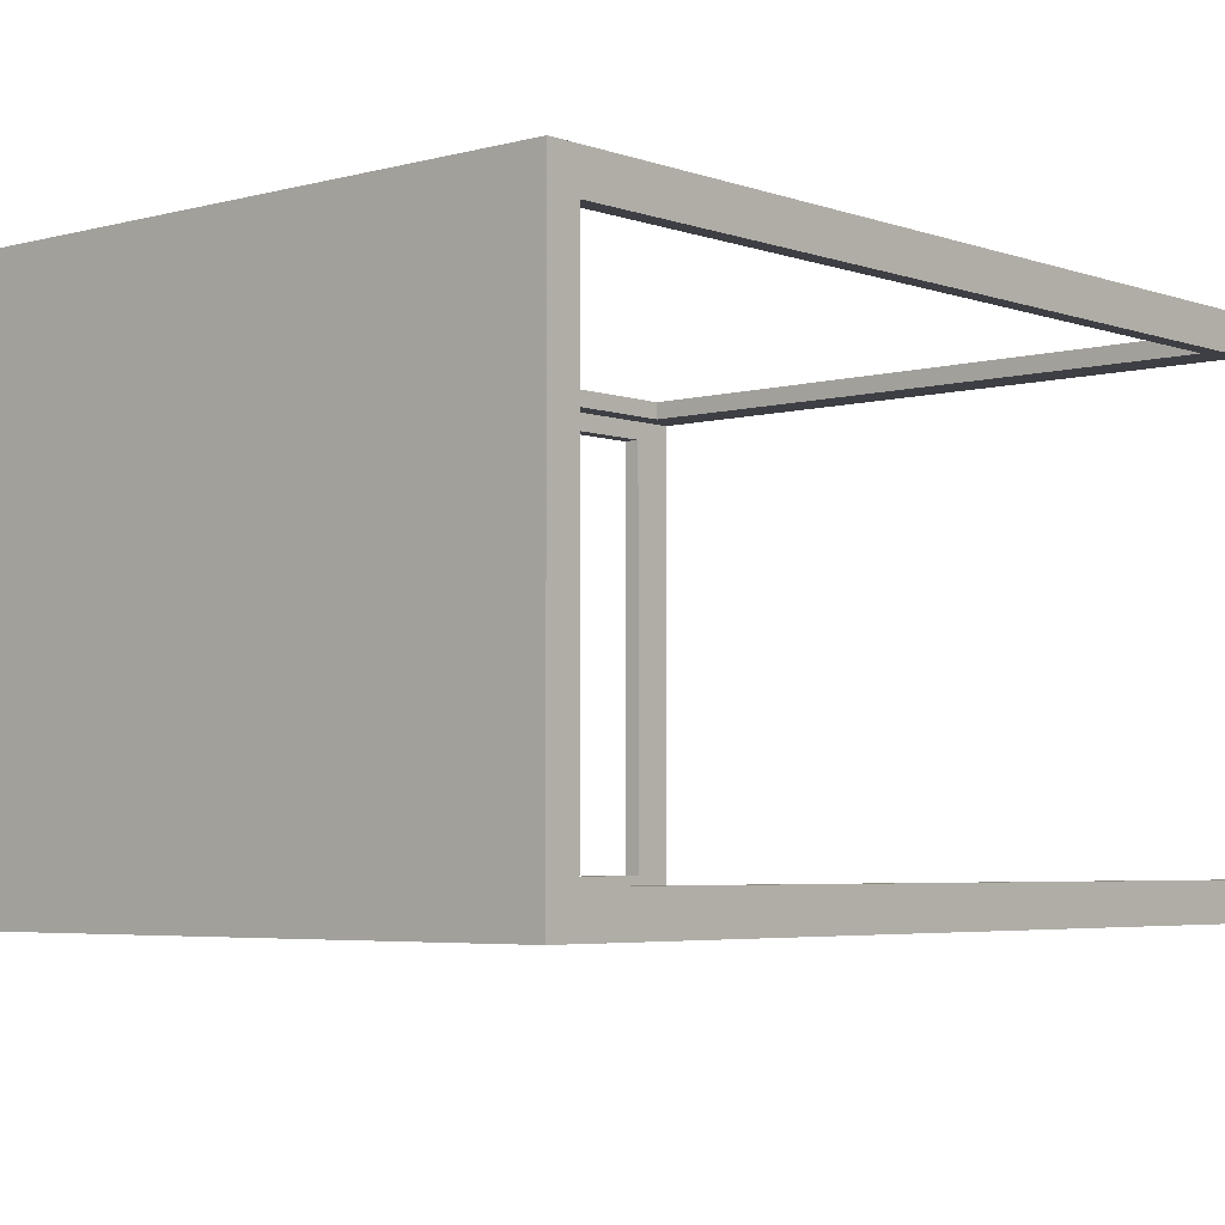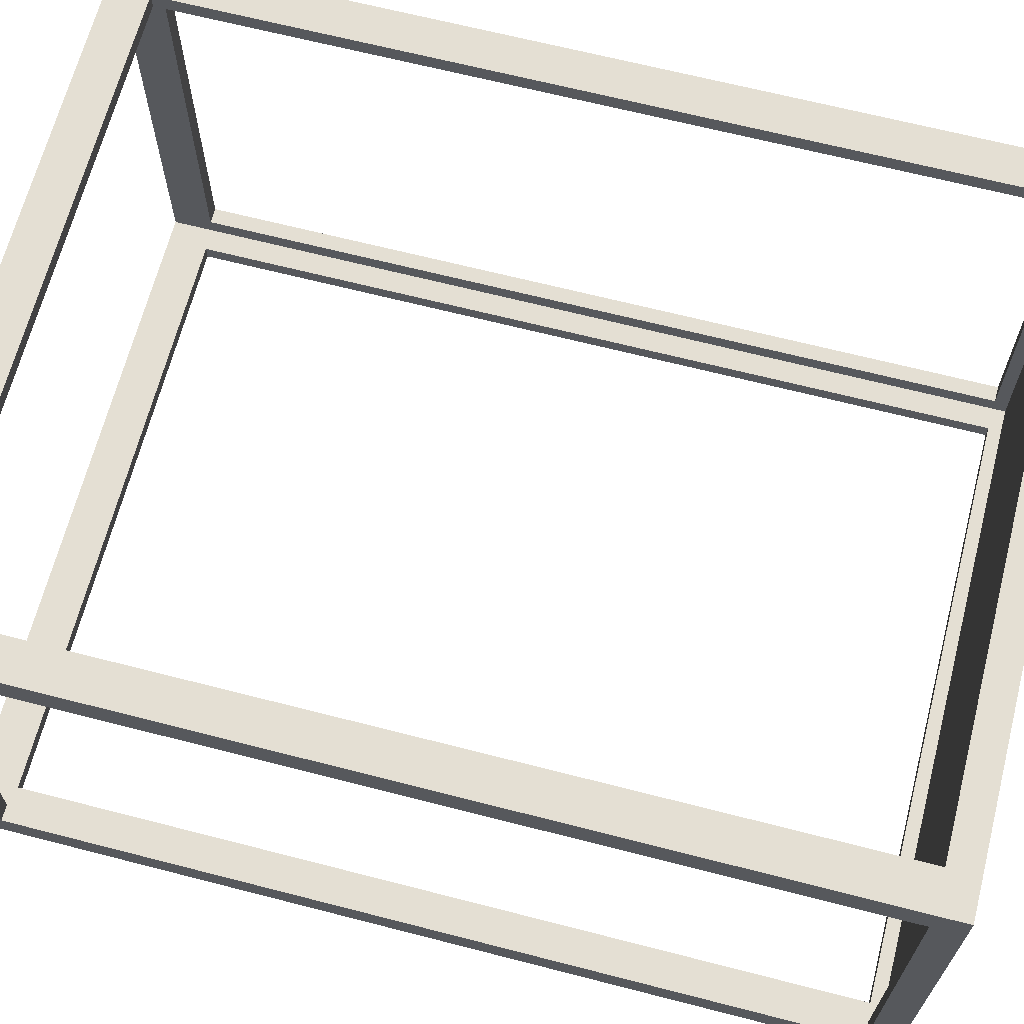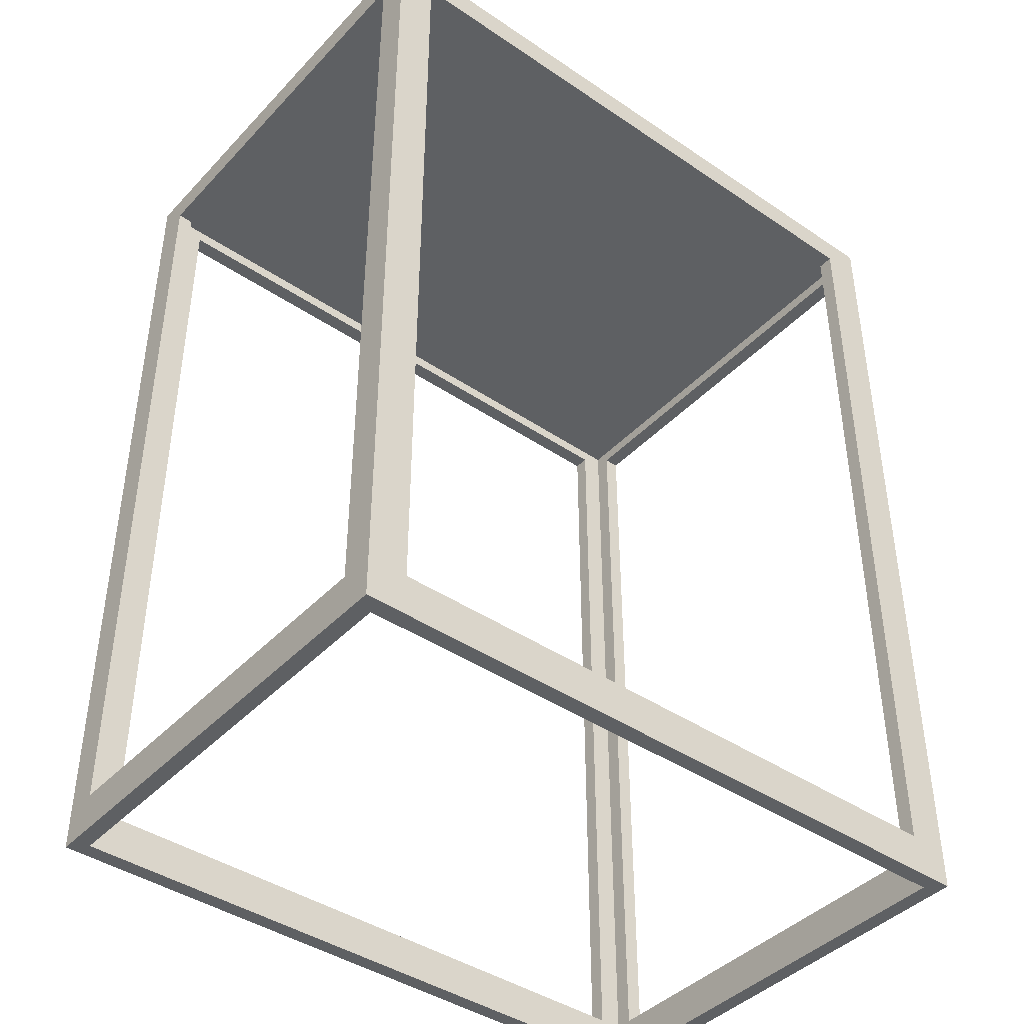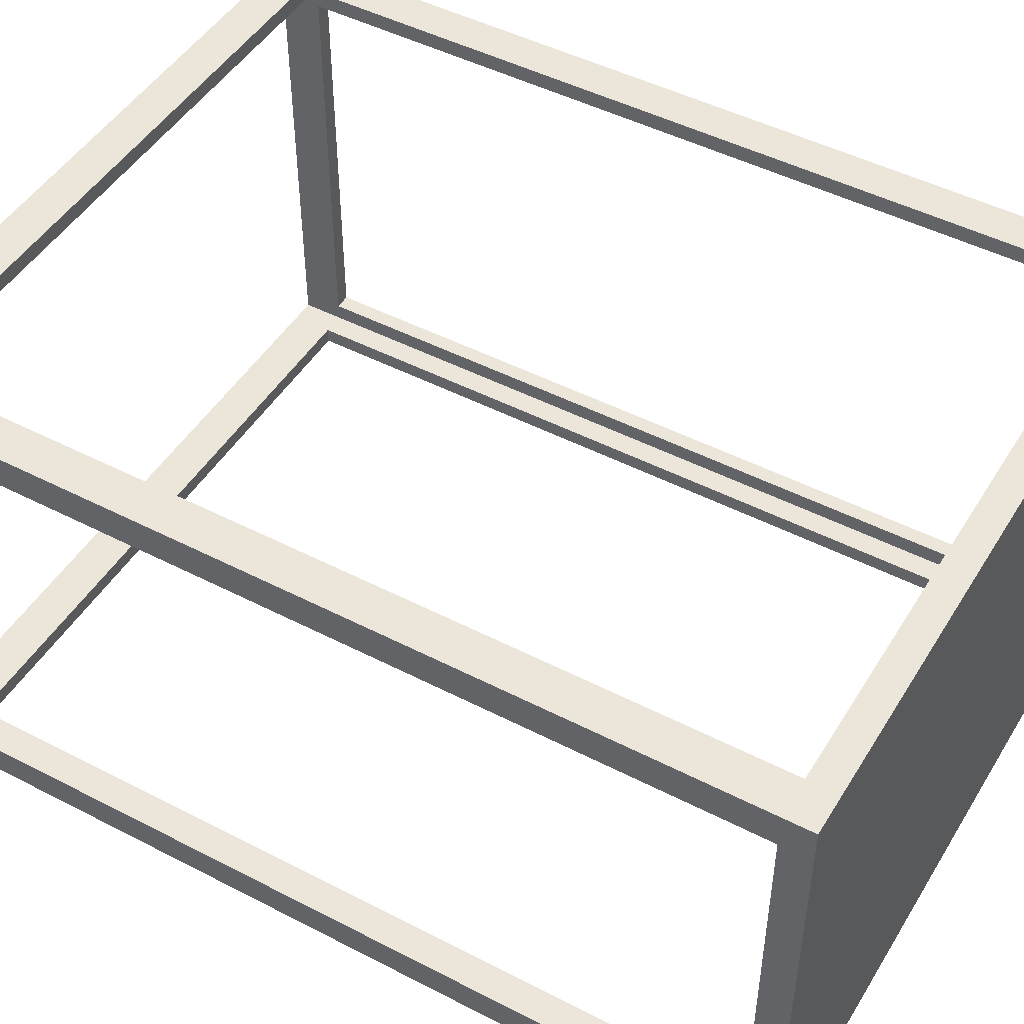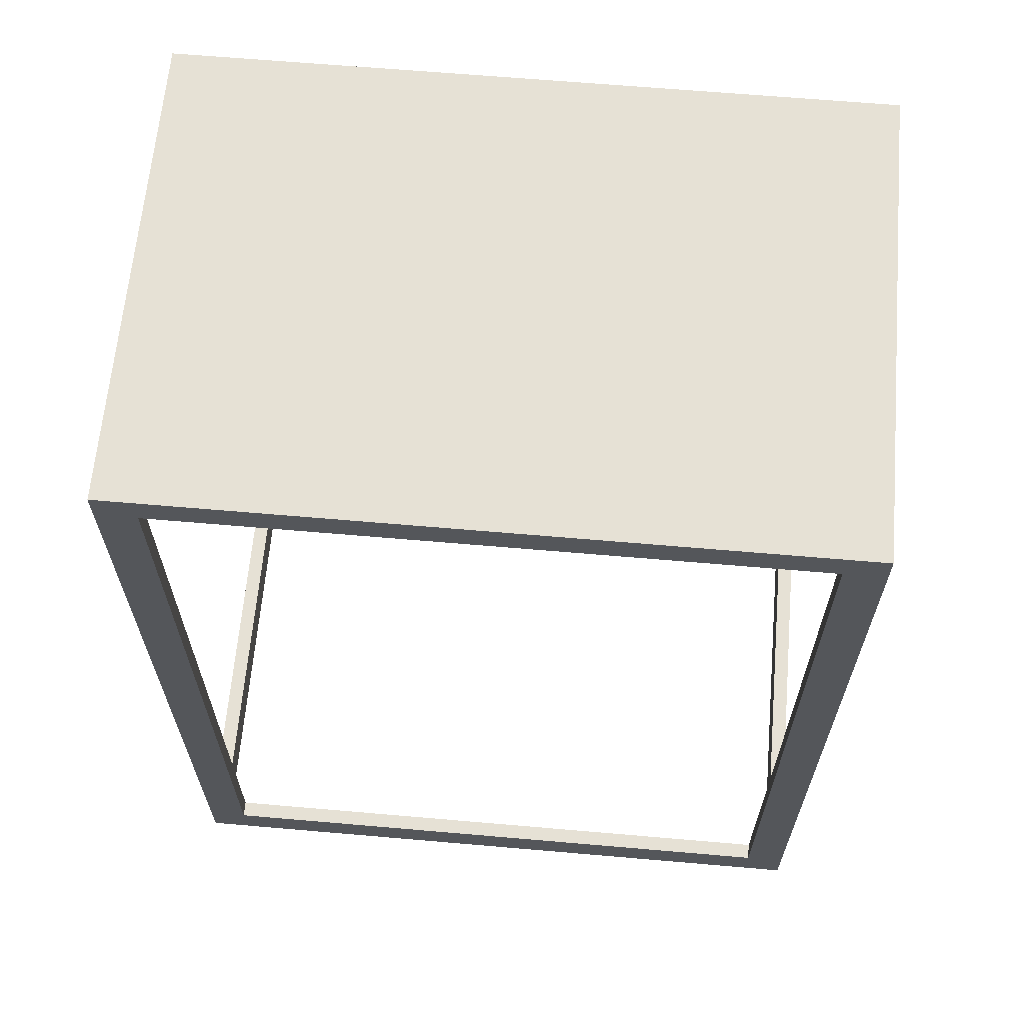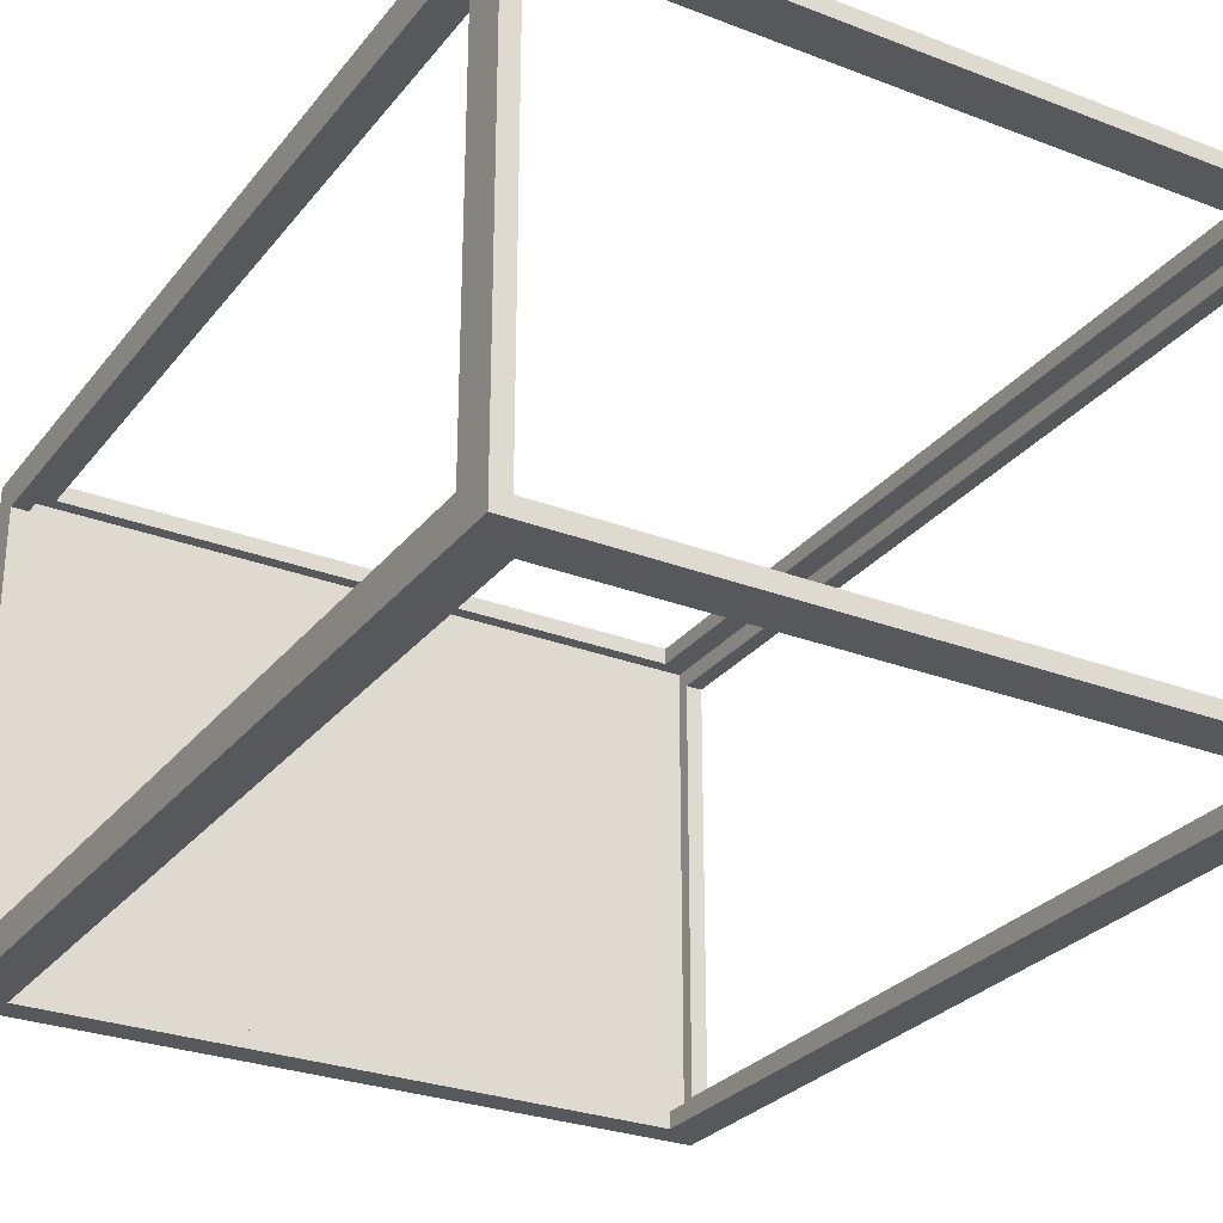
<metadata>
{"format":"obj","ext":"obj","renderer":"f3d","projection":"perspective","resolution":1024,"background":"white","views":[{"elev":-4.5,"azim":41.2,"up":"+Y"},{"elev":66.4,"azim":-75.5,"up":"+Y"},{"elev":-42.1,"azim":140.9,"up":"+Z"},{"elev":47.7,"azim":-59.8,"up":"+Y"},{"elev":64.3,"azim":-175.0,"up":"+Z"},{"elev":-28.1,"azim":149.8,"up":"+Y"}]}
</metadata>
<code>
o obj_0
v 16.93 		-10 		1.998
v 16.93 		-10 		43
v 15 		-11.64 		43
v 15 		-11.64 		1.998
v 16.93 		-11.64 		0
v 16.93 		11.64 		0
v 16.93 		-11.64 		44.45
v 16.93 		10 		1.998
v -16.14 		10.85 		0
v 16.93 		10 		43
v 16.14 		10.85 		0
v 16.93 		11.64 		44.45
v 15 		10.85 		1.998
v 15 		11.64 		1.998
v 16.14 		-10.85 		0
v -15 		11.64 		1.998
v -15 		10.85 		1.998
v -16.93 		11.64 		44.45
v -16.93 		-11.64 		44.45
v -16.93 		-10 		43
v 15 		11.64 		43
v -16.14 		-10 		43
v 15 		10.85 		43
v -16.14 		-10 		1.998
v -15 		10.85 		43
v -16.93 		-10 		1.998
v -15 		11.64 		43
v -15 		-11.64 		1.998
v -16.14 		10 		1.998
v -16.93 		10 		1.998
v -16.14 		-10.85 		0
v -15 		-11.64 		43
v -16.93 		10 		43
v -16.14 		10 		43
v -16.93 		-11.64 		0
v 16.14 		-10 		1.998
v -16.93 		11.64 		0
v 16.14 		10 		1.998
v 16.14 		10 		43
v 16.14 		-10 		43
v -16.14 		10.85 		43.66
v -15 		-10.85 		1.998
v 16.14 		10.85 		43.66
v 15 		-10.85 		1.998
v 16.14 		-10.85 		43.66
v -16.14 		-10.85 		43.66
v 15 		-10.85 		43
v -15 		-10.85 		43
g group_6970902
f 5 7 4
f 1 5 8
f 12 7 10
f 2 7 1
f 6 8 5
f 6 11 37
f 9 37 11
f 5 1 7
f 2 10 7
f 13 14 16
f 13 16 17
f 7 12 19
f 18 19 12
f 6 15 11
f 20 22 24
f 20 24 26
f 21 23 25
f 21 25 27
f 31 15 35
f 28 35 4
f 5 4 35
f 29 30 26
f 29 26 24
f 17 16 27
f 17 27 25
f 3 4 7
f 7 19 3
f 5 35 15
f 5 15 6
f 22 20 33
f 22 33 34
f 32 3 19
f 28 32 19
f 19 35 28
f 31 35 9
f 35 37 9
f 36 1 8
f 36 8 38
f 39 10 2
f 39 2 40
f 6 12 8
f 10 8 12
f 16 14 37
f 42 44 31
f 41 43 45
f 41 45 46
f 12 21 27
f 12 27 18
f 34 29 41
f 45 47 48
f 37 18 16
f 27 16 18
f 22 46 24
f 31 46 42
f 48 42 46
f 45 48 46
f 6 14 12
f 37 14 6
f 21 12 14
f 31 44 15
f 47 45 44
f 15 44 45
f 9 41 29
f 24 31 29
f 9 29 31
f 13 17 9
f 4 44 42
f 4 42 28
f 41 46 34
f 22 34 46
f 31 24 46
f 23 21 14
f 23 14 13
f 23 43 25
f 41 25 43
f 47 3 32
f 47 32 48
f 33 18 30
f 39 43 38
f 48 32 28
f 48 28 42
f 9 17 41
f 41 17 25
f 35 19 26
f 44 4 3
f 44 3 47
f 15 45 36
f 40 36 45
f 26 30 35
f 37 35 30
f 9 11 13
f 11 43 13
f 23 13 43
f 20 19 33
f 20 26 19
f 19 18 33
f 37 30 18
f 11 15 38
f 36 38 15
f 34 33 30
f 34 30 29
f 11 38 43
f 40 45 39
f 43 39 45
f 10 39 38
f 10 38 8
f 40 2 1
f 40 1 36

</code>
